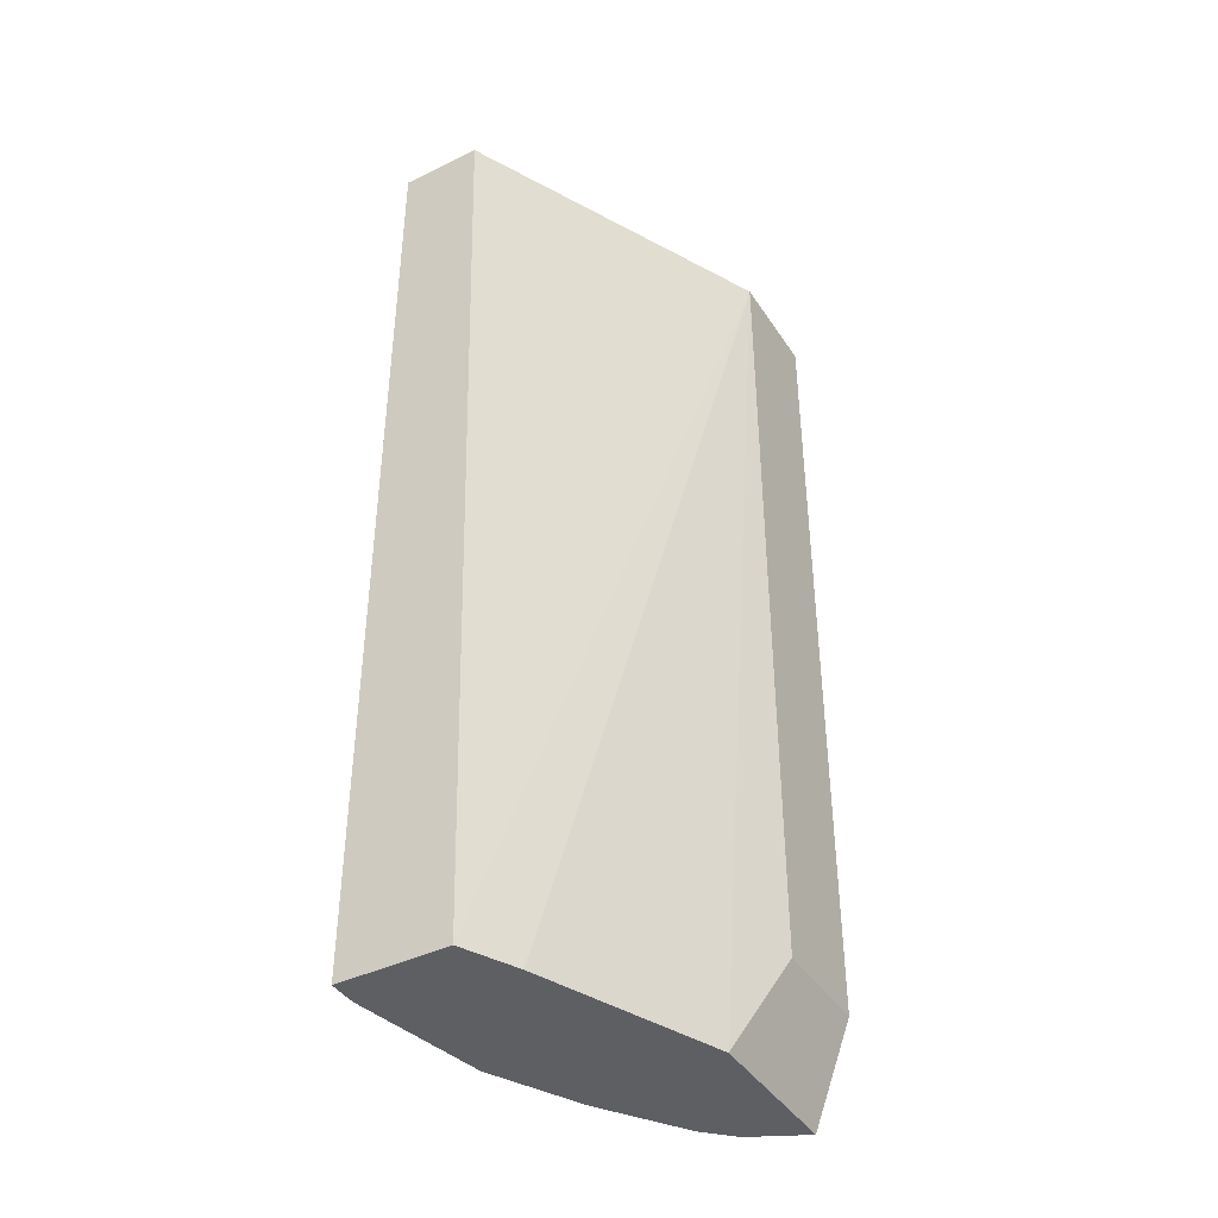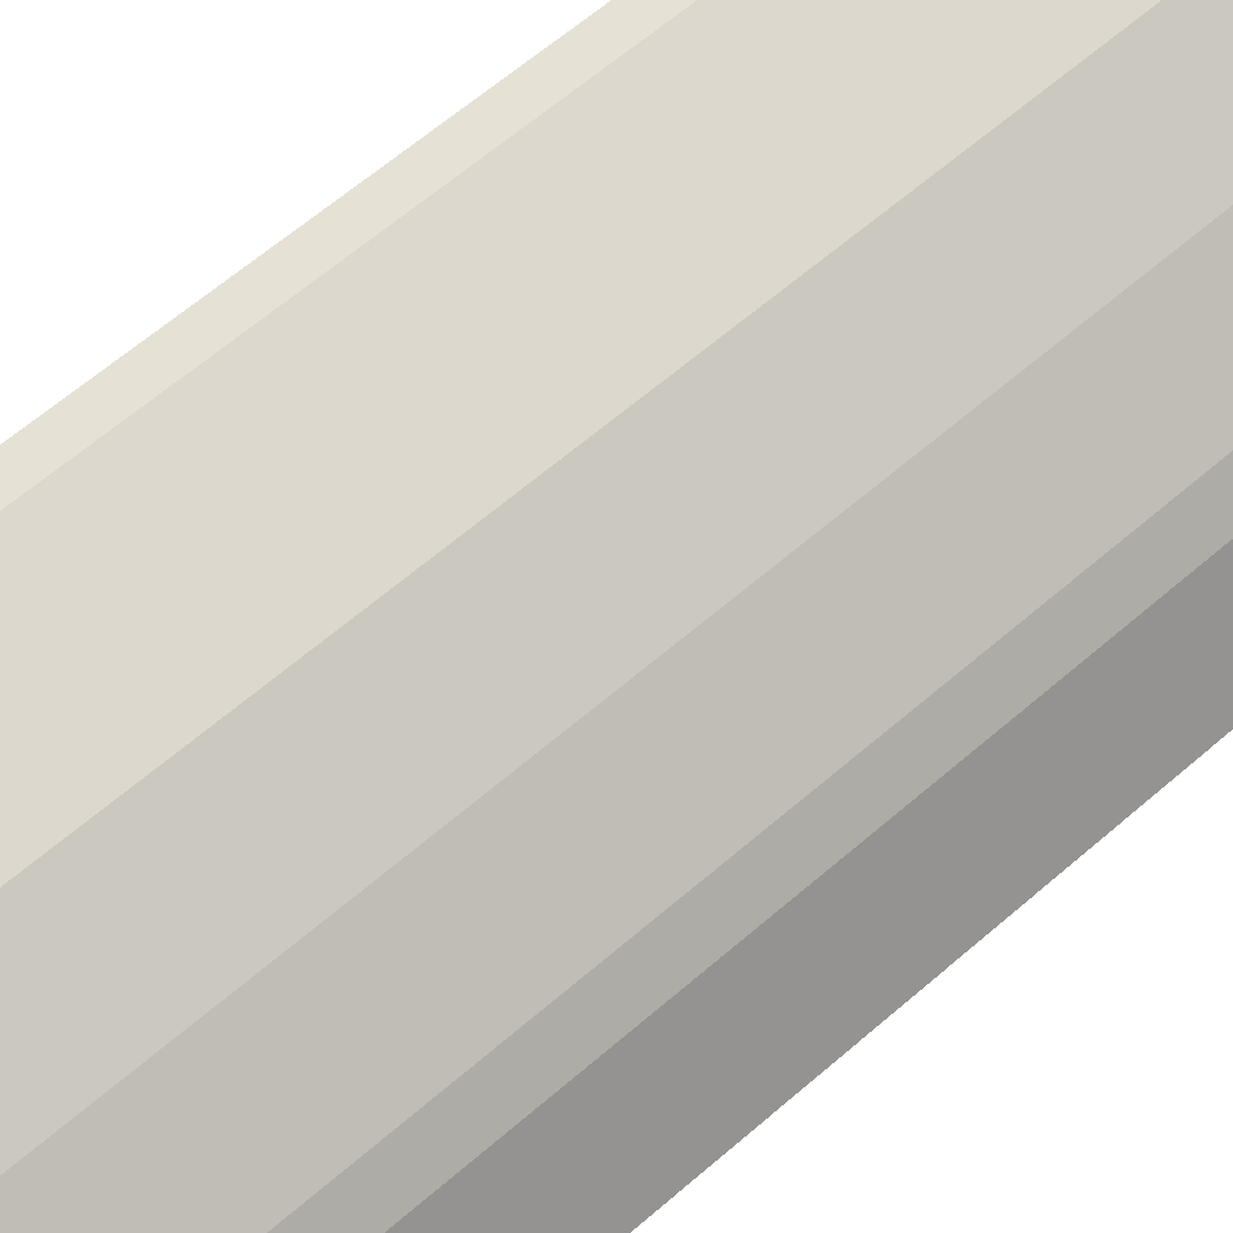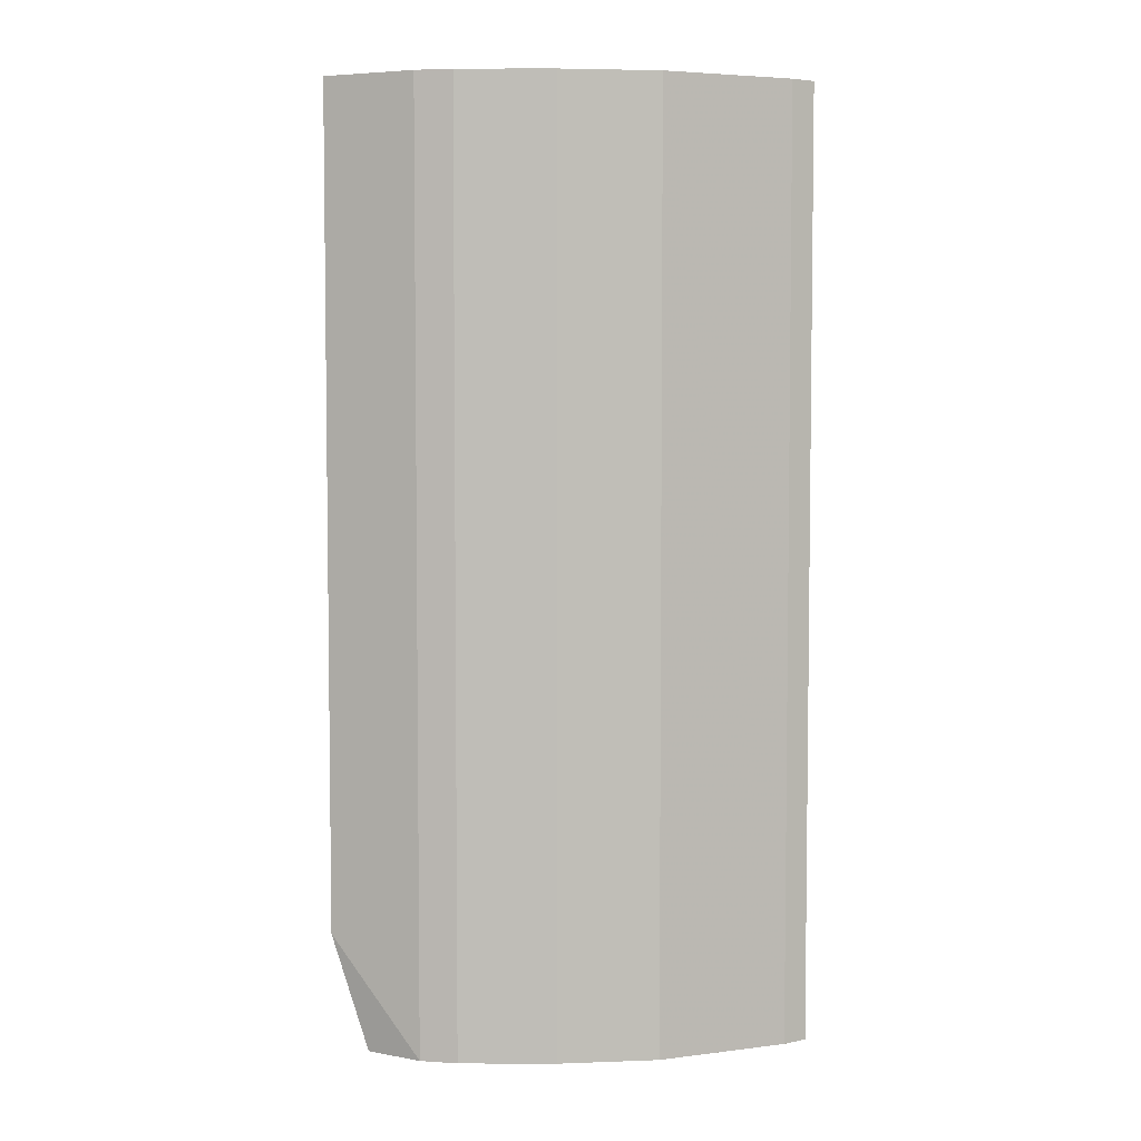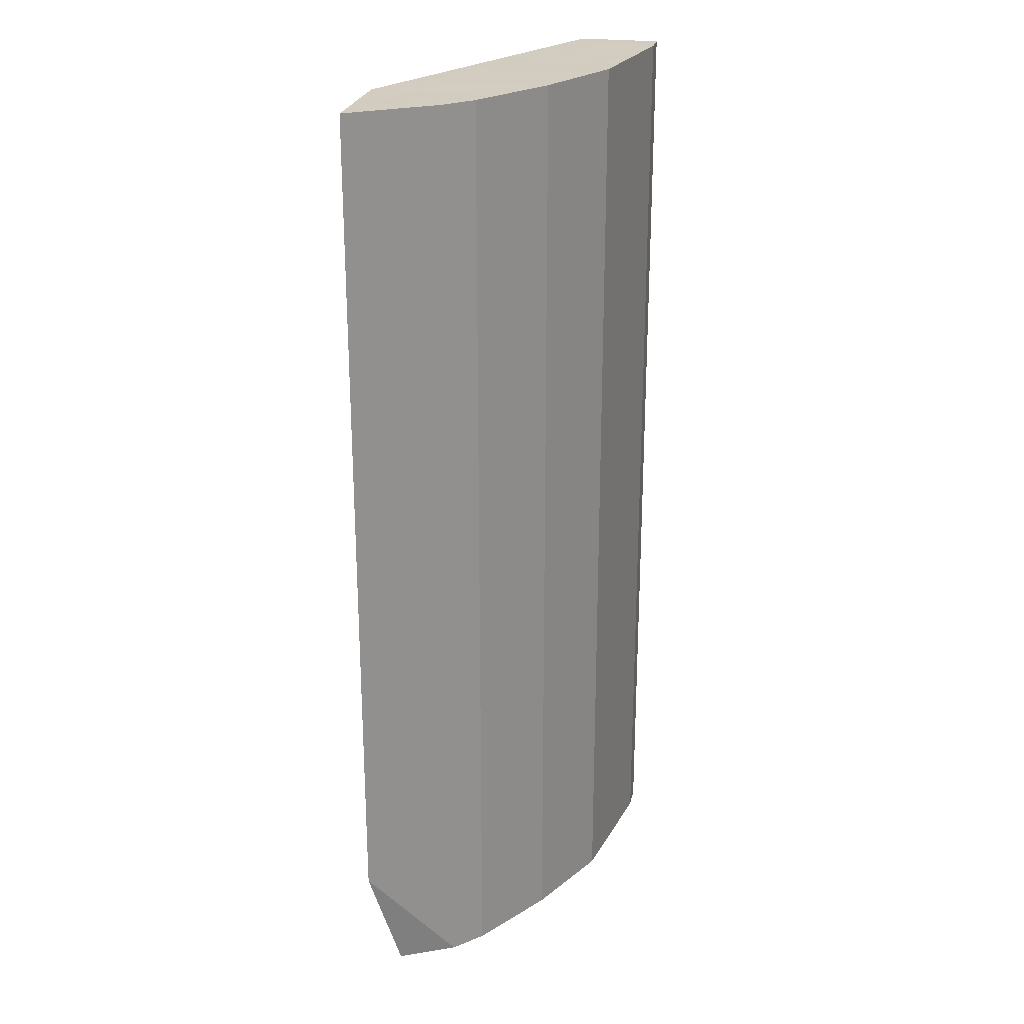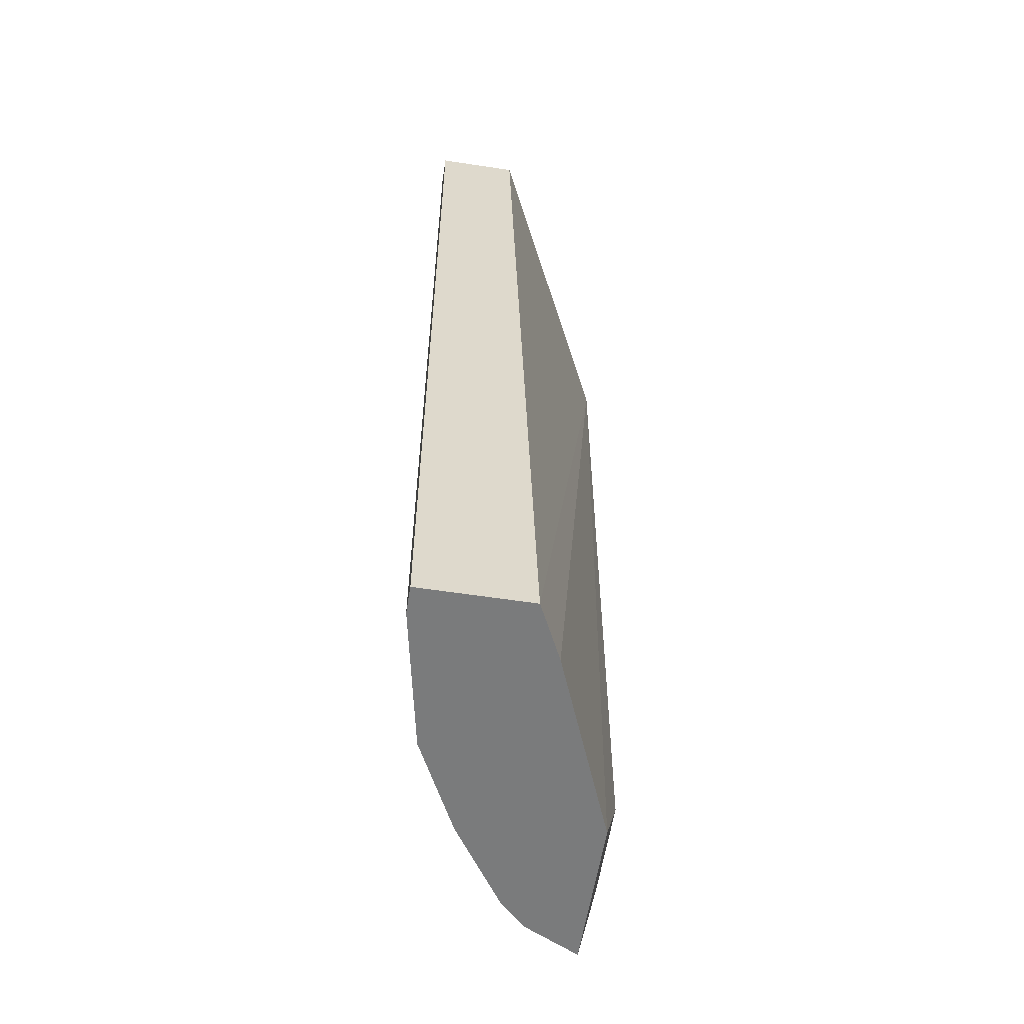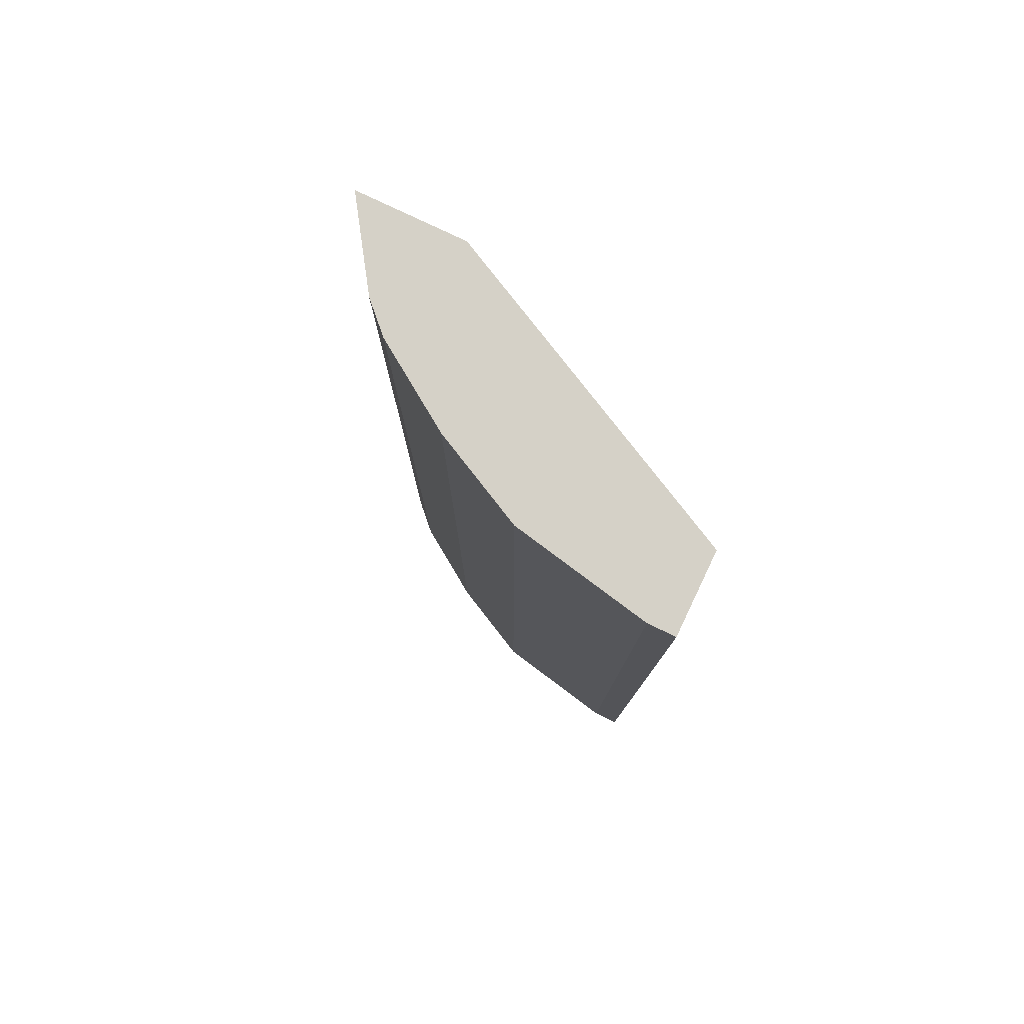
<metadata>
{"format":"obj","ext":"obj","renderer":"f3d","projection":"perspective","resolution":1024,"background":"white","views":[{"elev":-41.4,"azim":120.4,"up":"+Y"},{"elev":64.4,"azim":-130.9,"up":"+Z"},{"elev":4.7,"azim":-33.2,"up":"+Y"},{"elev":24.3,"azim":-78.4,"up":"+Y"},{"elev":-58.3,"azim":81.0,"up":"+Y"},{"elev":79.4,"azim":25.5,"up":"+Y"}]}
</metadata>
<code>
v -8.752e-05 -0.1522 0.2991
v -0.226 -0.1522 0.1859
v -0.3058 -0.1522 0.1859
v -0.226 -0.7708 0.1859
v -0.1739 -0.8572 0.2054
v -0.0399 -0.8572 0.2597
v -8.558e-05 -0.8572 0.2793
v -8.558e-05 -0.8572 0.3589
v -8.752e-05 -0.1523 0.3589
v -8.752e-05 -0.7708 0.3589
v -0.01996 -0.1522 0.3589
v -0.01996 -0.8572 0.3589
v -0.1196 -0.1522 0.3389
v -0.1861 -0.1522 0.3057
v -0.1861 -0.8572 0.3057
v -0.1196 -0.8572 0.3389
v -0.2459 -0.8572 0.2658
v -0.2459 -0.1522 0.2658
v -0.2658 -0.1522 0.2459
v -0.3058 -0.7708 0.1859
v -0.2658 -0.8572 0.2459
v -0.286 -0.8572 0.2054
f 21 20 22
f 18 14 19
f 19 14 3
f 20 19 3
f 21 19 20
f 21 17 19
f 21 22 17
f 20 4 22
f 12 16 8
f 5 22 4
f 5 7 22
f 8 22 7
f 16 22 8
f 17 22 16
f 18 19 17
f 12 8 10
f 1 3 14
f 20 3 4
f 18 17 14
f 13 16 12
f 15 17 16
f 2 3 1
f 2 4 3
f 6 5 2
f 6 7 5
f 6 2 7
f 2 1 7
f 1 8 7
f 9 8 1
f 2 5 4
f 11 10 9
f 9 10 8
f 15 16 13
f 15 13 14
f 13 1 14
f 15 14 17
f 11 1 13
f 11 13 12
f 11 12 10
f 11 9 1

</code>
